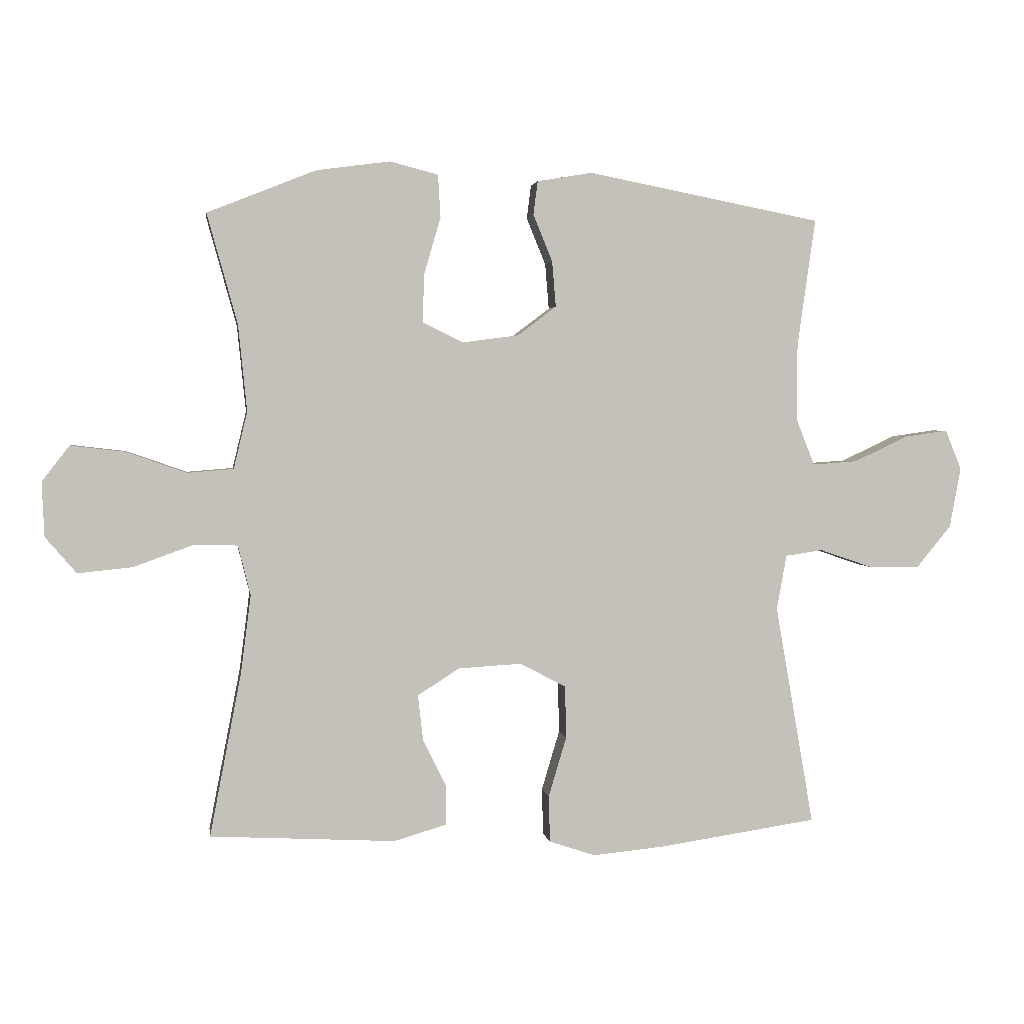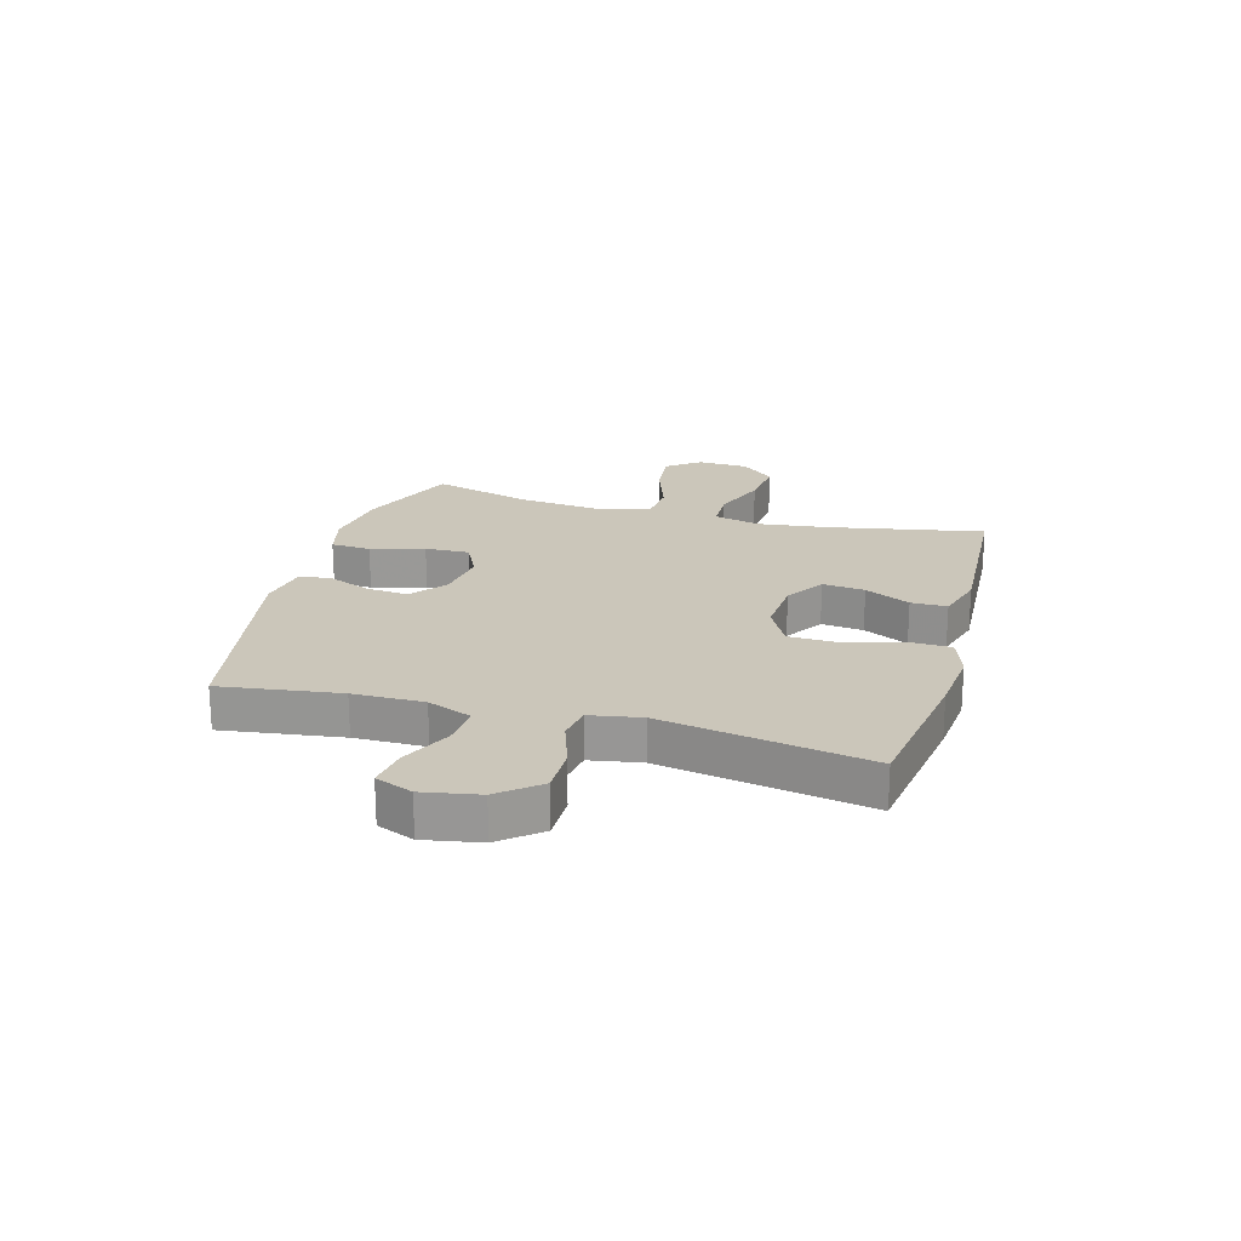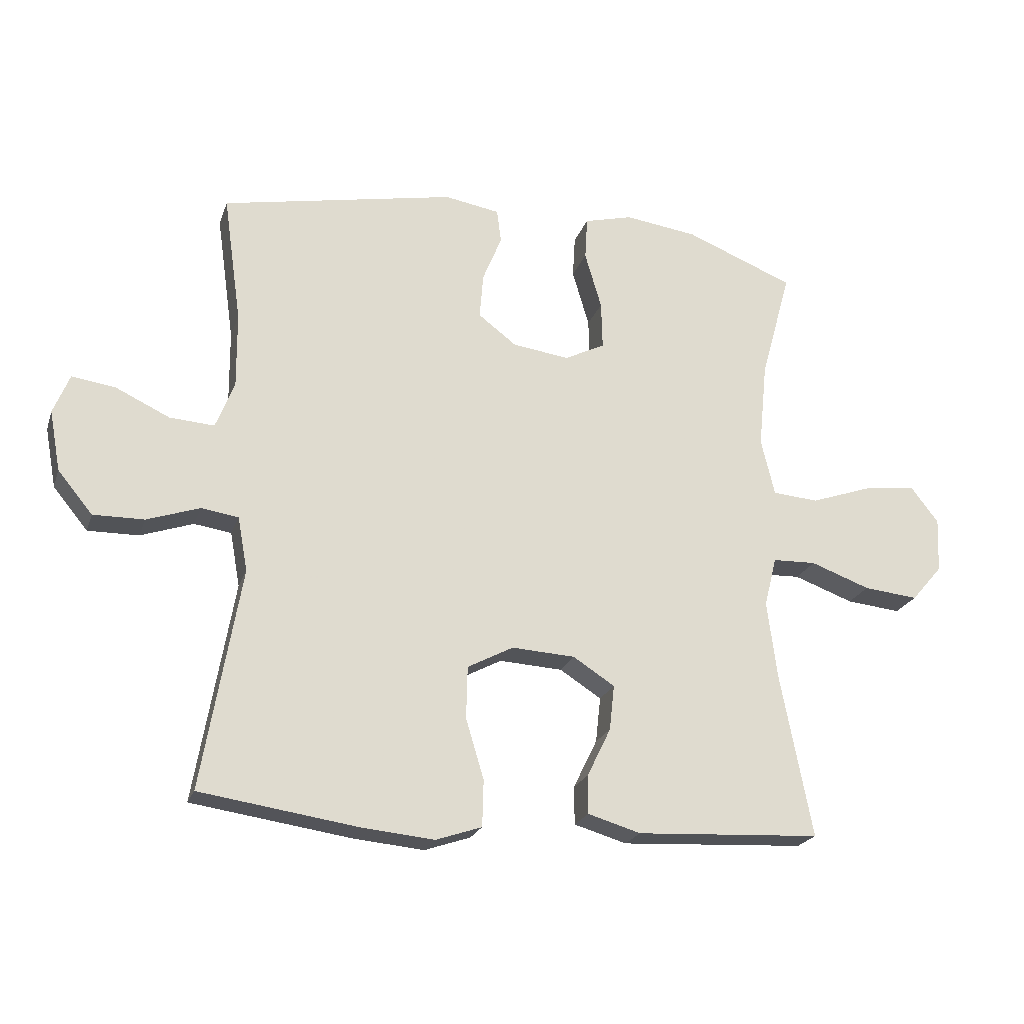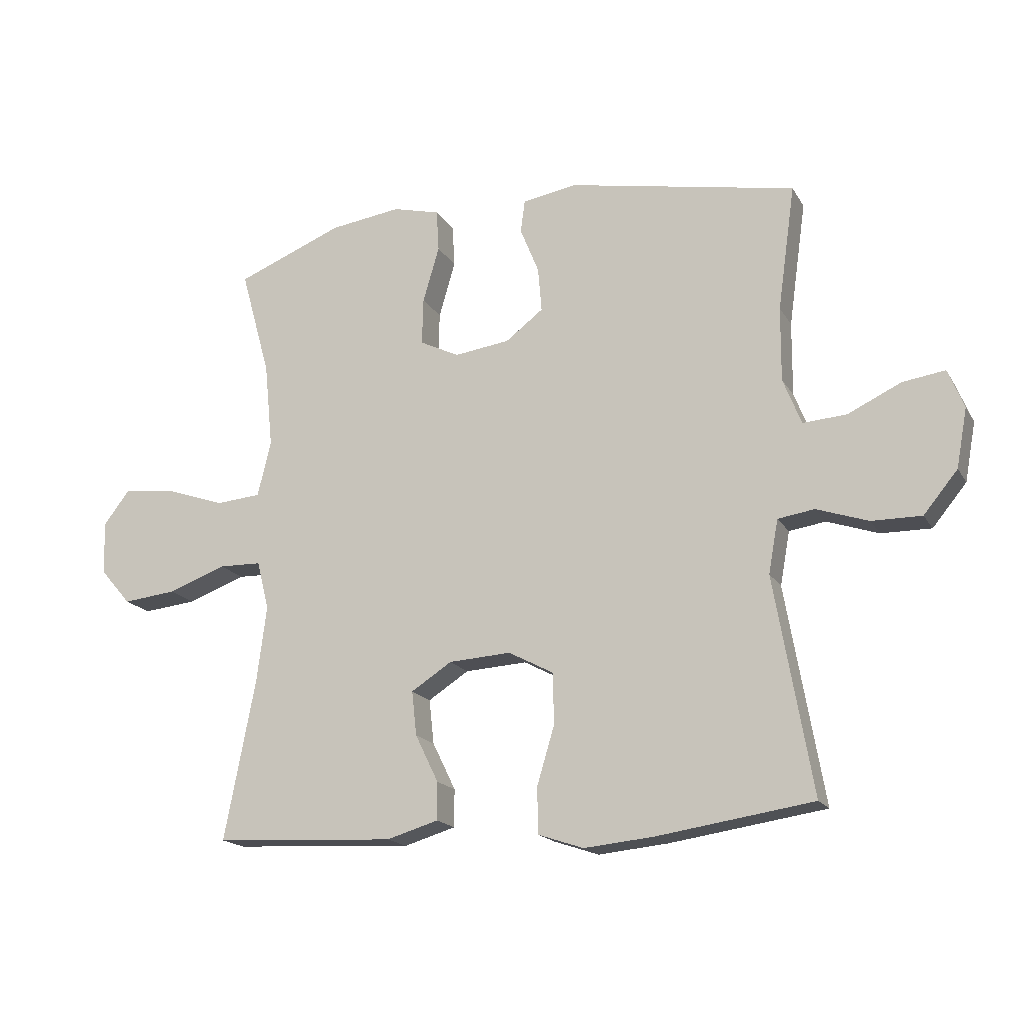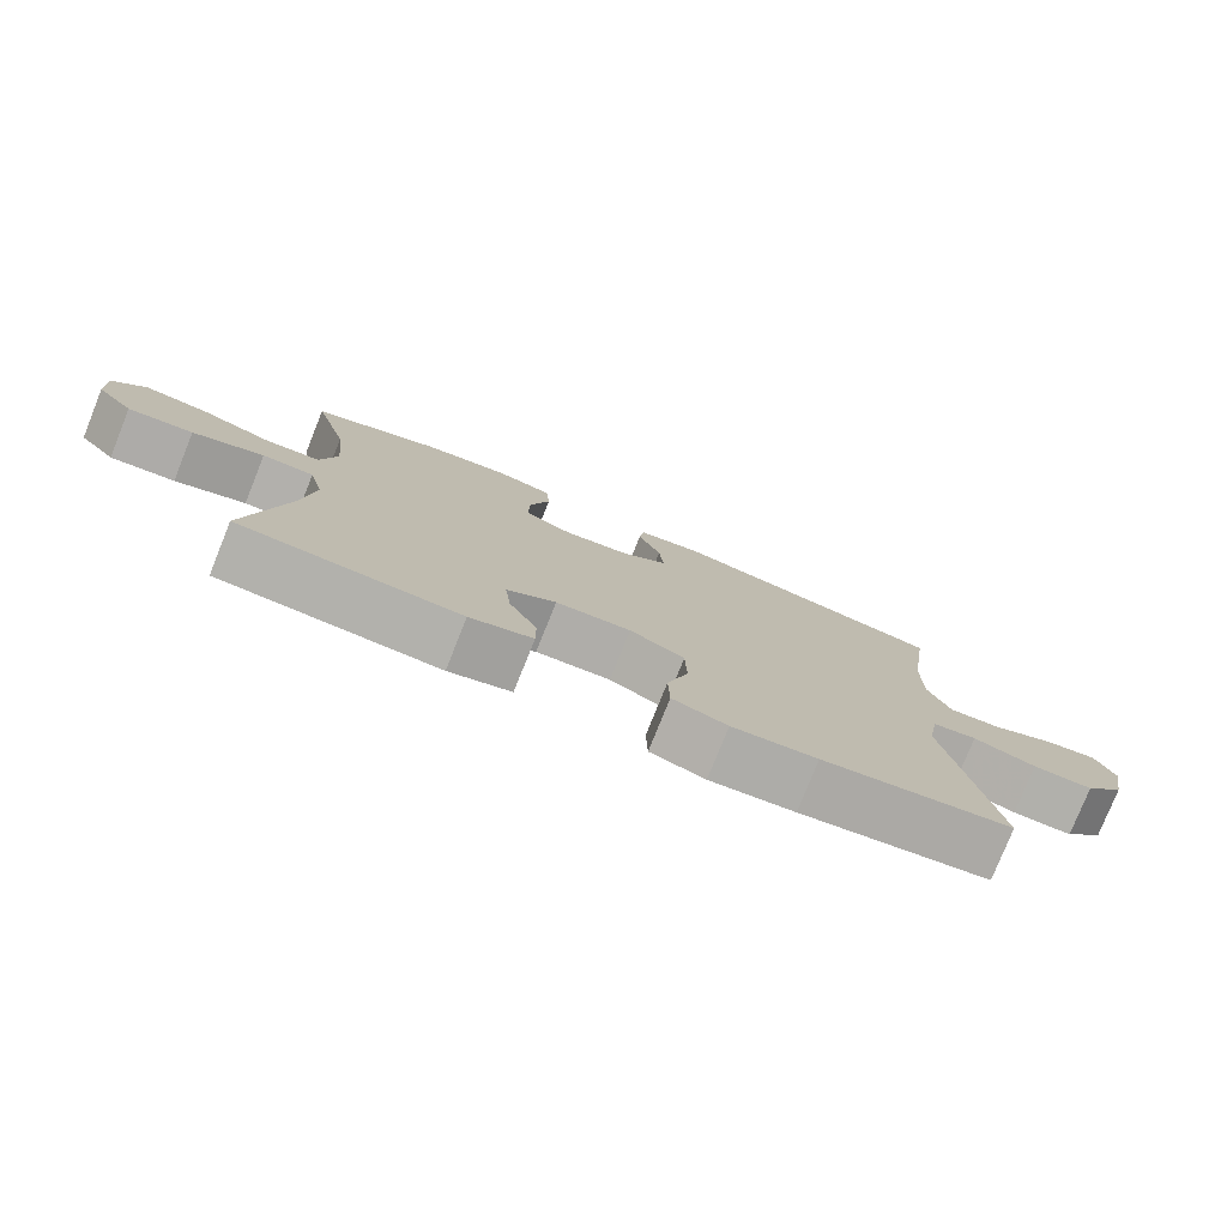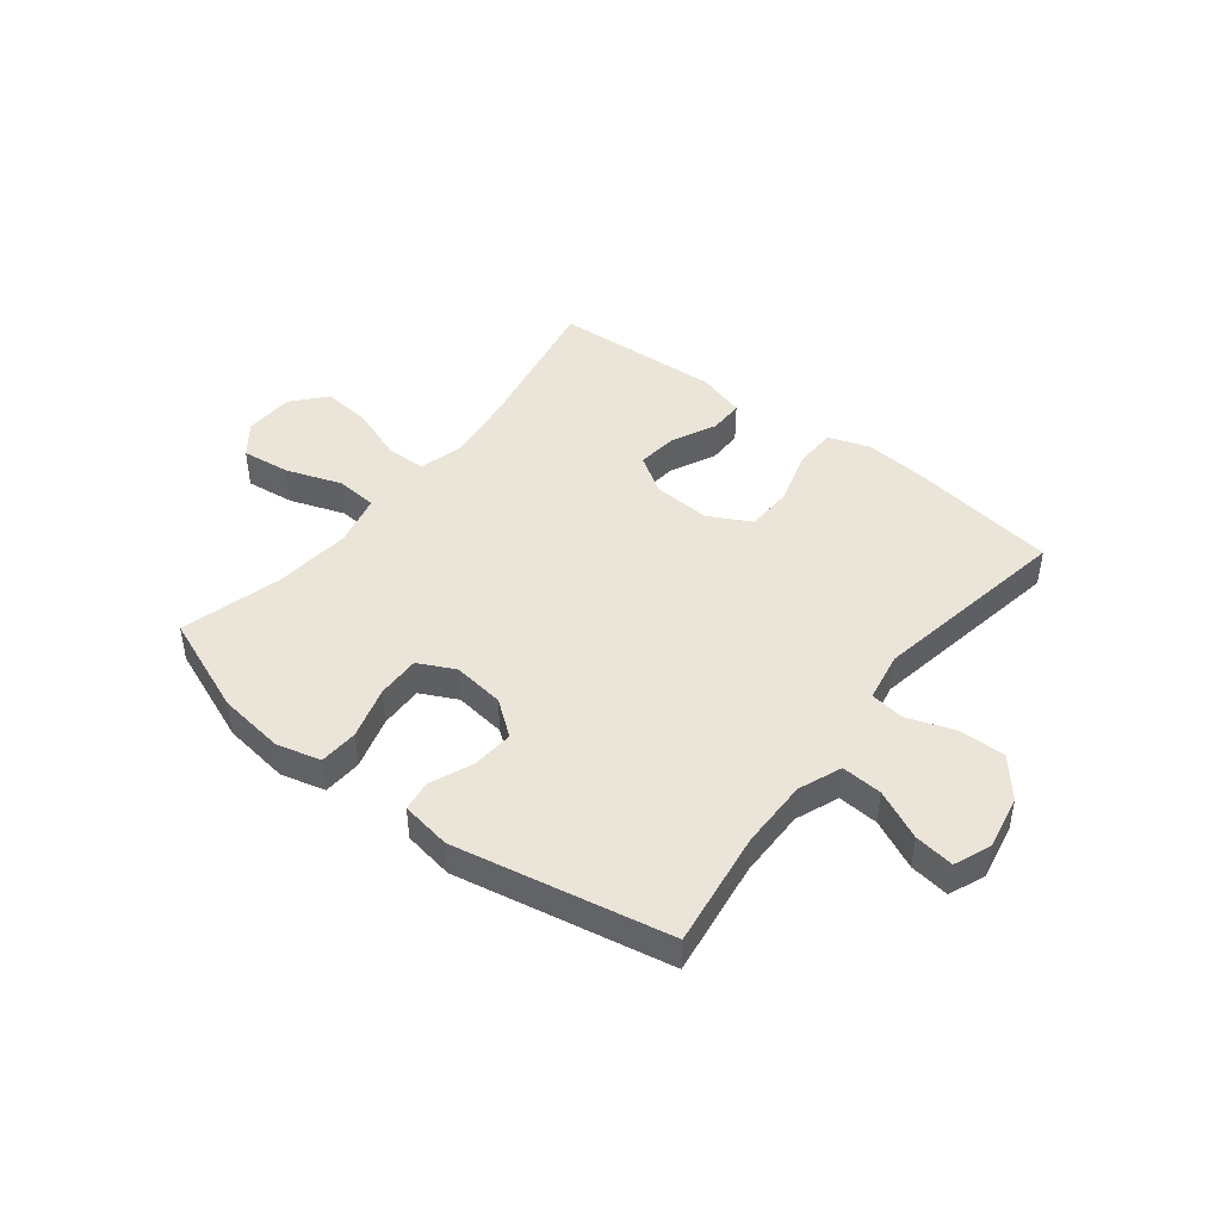
<metadata>
{"format":"obj","ext":"obj","renderer":"f3d","projection":"perspective","resolution":1024,"background":"white","views":[{"elev":2.5,"azim":-8.5,"up":"+Z"},{"elev":21.2,"azim":105.7,"up":"+Y"},{"elev":-22.0,"azim":163.7,"up":"+Z"},{"elev":-17.5,"azim":21.6,"up":"+Z"},{"elev":-78.3,"azim":-21.9,"up":"+Z"},{"elev":45.0,"azim":37.9,"up":"+Y"}]}
</metadata>
<code>
v -0.5 0.07 0.5
v -0.325 0.07 0.57
v -0.207 0.07 0.586
v -0.129 0.07 0.566
v -0.125 0.07 0.497
v -0.152 0.07 0.405
v -0.154 0.07 0.328
v -0.089 0.07 0.296
v 0.002 0.07 0.308
v 0.064 0.07 0.355
v 0.058 0.07 0.428
v 0.027 0.07 0.504
v 0.034 0.07 0.558
v 0.123 0.07 0.573
v 0.5 0.07 0.5
v 0.471 0.07 0.294
v 0.47 0.07 0.172
v 0.5 0.07 0.096
v 0.572 0.07 0.101
v 0.659 0.07 0.142
v 0.729 0.07 0.152
v 0.755 0.07 0.088
v 0.737 0.07 -0.009
v 0.681 0.07 -0.077
v 0.599 0.07 -0.076
v 0.514 0.07 -0.047
v 0.454 0.07 -0.056
v 0.438 0.07 -0.144
v 0.5 0.07 -0.5
v 0.244 0.07 -0.538
v 0.129 0.07 -0.549
v 0.055 0.07 -0.524
v 0.053 0.07 -0.449
v 0.082 0.07 -0.352
v 0.08 0.07 -0.268
v 0.006 0.07 -0.229
v -0.096 0.07 -0.235
v -0.163 0.07 -0.278
v -0.155 0.07 -0.351
v -0.117 0.07 -0.429
v -0.117 0.07 -0.491
v -0.202 0.07 -0.516
v -0.5 0.07 -0.5
v -0.449 0.07 -0.236
v -0.433 0.07 -0.111
v -0.453 0.07 -0.031
v -0.523 0.07 -0.029
v -0.619 0.07 -0.064
v -0.707 0.07 -0.073
v -0.757 0.07 -0.015
v -0.761 0.07 0.073
v -0.717 0.07 0.13
v -0.631 0.07 0.12
v -0.533 0.07 0.086
v -0.459 0.07 0.092
v -0.437 0.07 0.184
v -0.451 0.07 0.323
v -0.5 0 0.5
v -0.325 0 0.57
v -0.207 0 0.586
v -0.129 0 0.566
v -0.125 0 0.497
v -0.152 0 0.405
v -0.154 0 0.328
v -0.089 0 0.296
v 0.002 0 0.308
v 0.064 0 0.355
v 0.058 0 0.428
v 0.027 0 0.504
v 0.034 0 0.558
v 0.123 0 0.573
v 0.5 0 0.5
v 0.471 0 0.294
v 0.47 0 0.172
v 0.5 0 0.096
v 0.572 0 0.101
v 0.659 0 0.142
v 0.729 0 0.152
v 0.755 0 0.088
v 0.737 0 -0.009
v 0.681 0 -0.077
v 0.599 0 -0.076
v 0.514 0 -0.047
v 0.454 0 -0.056
v 0.438 0 -0.144
v 0.5 0 -0.5
v 0.244 0 -0.538
v 0.129 0 -0.549
v 0.055 0 -0.524
v 0.053 0 -0.449
v 0.082 0 -0.352
v 0.08 0 -0.268
v 0.006 0 -0.229
v -0.096 0 -0.235
v -0.163 0 -0.278
v -0.155 0 -0.351
v -0.117 0 -0.429
v -0.117 0 -0.491
v -0.202 0 -0.516
v -0.5 0 -0.5
v -0.449 0 -0.236
v -0.433 0 -0.111
v -0.453 0 -0.031
v -0.523 0 -0.029
v -0.619 0 -0.064
v -0.707 0 -0.073
v -0.757 0 -0.015
v -0.761 0 0.073
v -0.717 0 0.13
v -0.631 0 0.12
v -0.533 0 0.086
v -0.459 0 0.092
v -0.437 0 0.184
v -0.451 0 0.323
f 52 53 54
f 51 52 54
f 50 51 54
f 49 50 54
f 48 49 54
f 47 48 54
f 46 47 54 55
f 45 46 55 56
f 42 43 44
f 41 42 44
f 40 41 44
f 39 40 44
f 38 39 44 45
f 37 38 45 56
f 32 33 34
f 31 32 34
f 30 31 34
f 29 30 34
f 28 29 34
f 27 28 34 35
f 24 25 26
f 23 24 26
f 22 23 26
f 21 22 26
f 20 21 26
f 19 20 26
f 18 19 26 27
f 27 35 36
f 18 27 36
f 17 18 36
f 14 15 16
f 13 14 16
f 12 13 16
f 11 12 16
f 10 11 16 17
f 4 5 6
f 3 4 6
f 2 3 6
f 1 2 6
f 57 1 6
f 57 6 7
f 56 57 7 8
f 37 56 8 9
f 17 36 37
f 10 17 37
f 9 10 37
f 111 110 109
f 111 109 108
f 111 108 107
f 111 107 106
f 111 106 105
f 111 105 104
f 112 111 104 103
f 113 112 103 102
f 101 100 99
f 101 99 98
f 101 98 97
f 101 97 96
f 102 101 96 95
f 113 102 95 94
f 91 90 89
f 91 89 88
f 91 88 87
f 91 87 86
f 91 86 85
f 92 91 85 84
f 83 82 81
f 83 81 80
f 83 80 79
f 83 79 78
f 83 78 77
f 83 77 76
f 84 83 76 75
f 93 92 84
f 93 84 75
f 93 75 74
f 73 72 71
f 73 71 70
f 73 70 69
f 73 69 68
f 74 73 68 67
f 63 62 61
f 63 61 60
f 63 60 59
f 63 59 58
f 63 58 114
f 64 63 114
f 65 64 114 113
f 66 65 113 94
f 94 93 74
f 94 74 67
f 94 67 66
f 1 58 59 2
f 2 59 60 3
f 3 60 61 4
f 4 61 62 5
f 5 62 63 6
f 6 63 64 7
f 7 64 65 8
f 8 65 66 9
f 9 66 67 10
f 10 67 68 11
f 11 68 69 12
f 12 69 70 13
f 13 70 71 14
f 14 71 72 15
f 15 72 73 16
f 16 73 74 17
f 17 74 75 18
f 18 75 76 19
f 19 76 77 20
f 20 77 78 21
f 21 78 79 22
f 22 79 80 23
f 23 80 81 24
f 24 81 82 25
f 25 82 83 26
f 26 83 84 27
f 27 84 85 28
f 28 85 86 29
f 29 86 87 30
f 30 87 88 31
f 31 88 89 32
f 32 89 90 33
f 33 90 91 34
f 34 91 92 35
f 35 92 93 36
f 36 93 94 37
f 37 94 95 38
f 38 95 96 39
f 39 96 97 40
f 40 97 98 41
f 41 98 99 42
f 42 99 100 43
f 43 100 101 44
f 44 101 102 45
f 45 102 103 46
f 46 103 104 47
f 47 104 105 48
f 48 105 106 49
f 49 106 107 50
f 50 107 108 51
f 51 108 109 52
f 52 109 110 53
f 53 110 111 54
f 54 111 112 55
f 55 112 113 56
f 56 113 114 57
f 57 114 58 1

</code>
